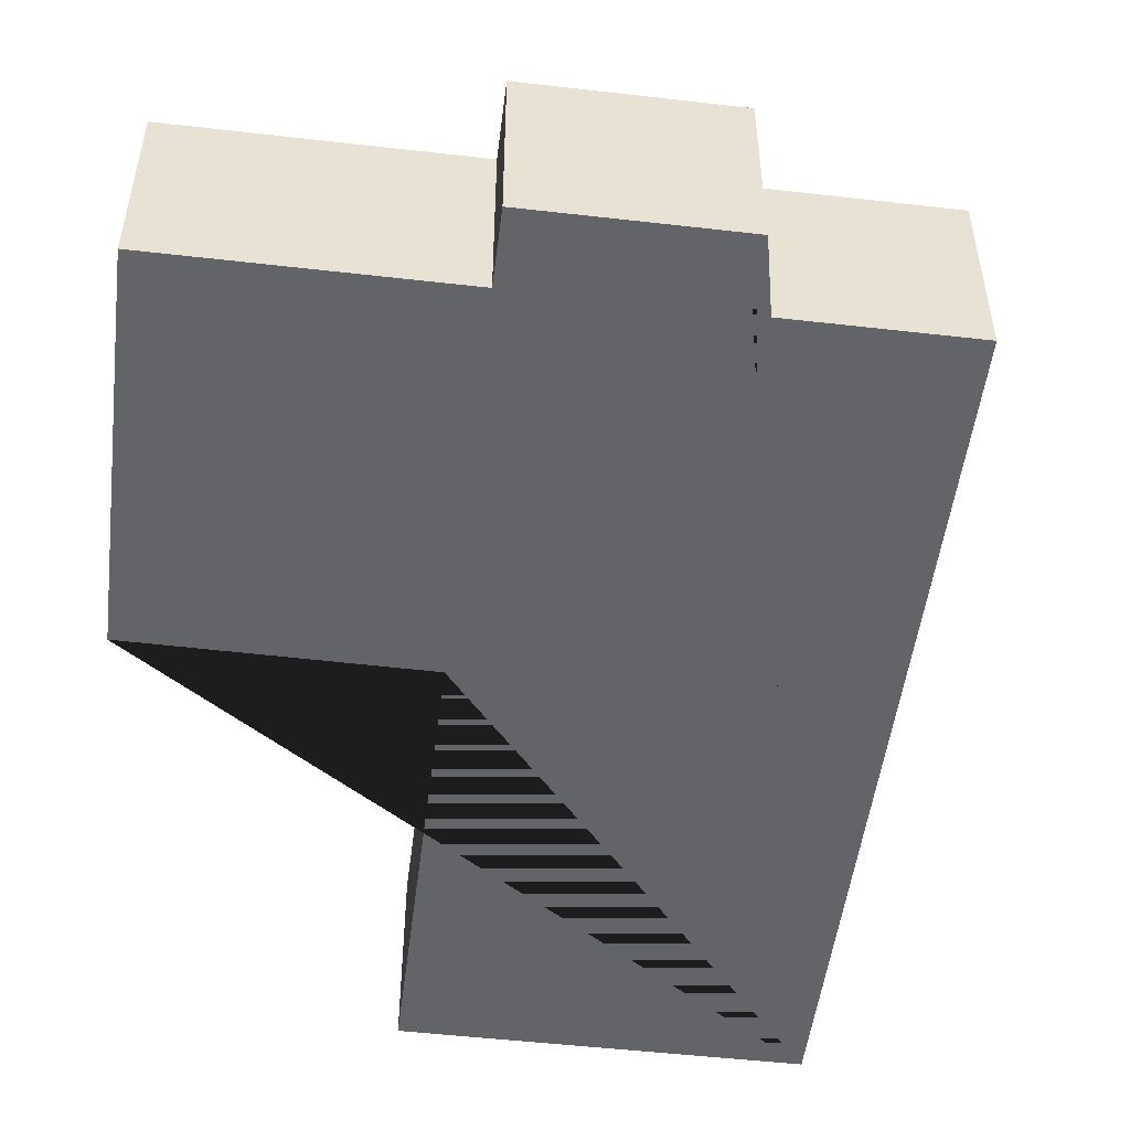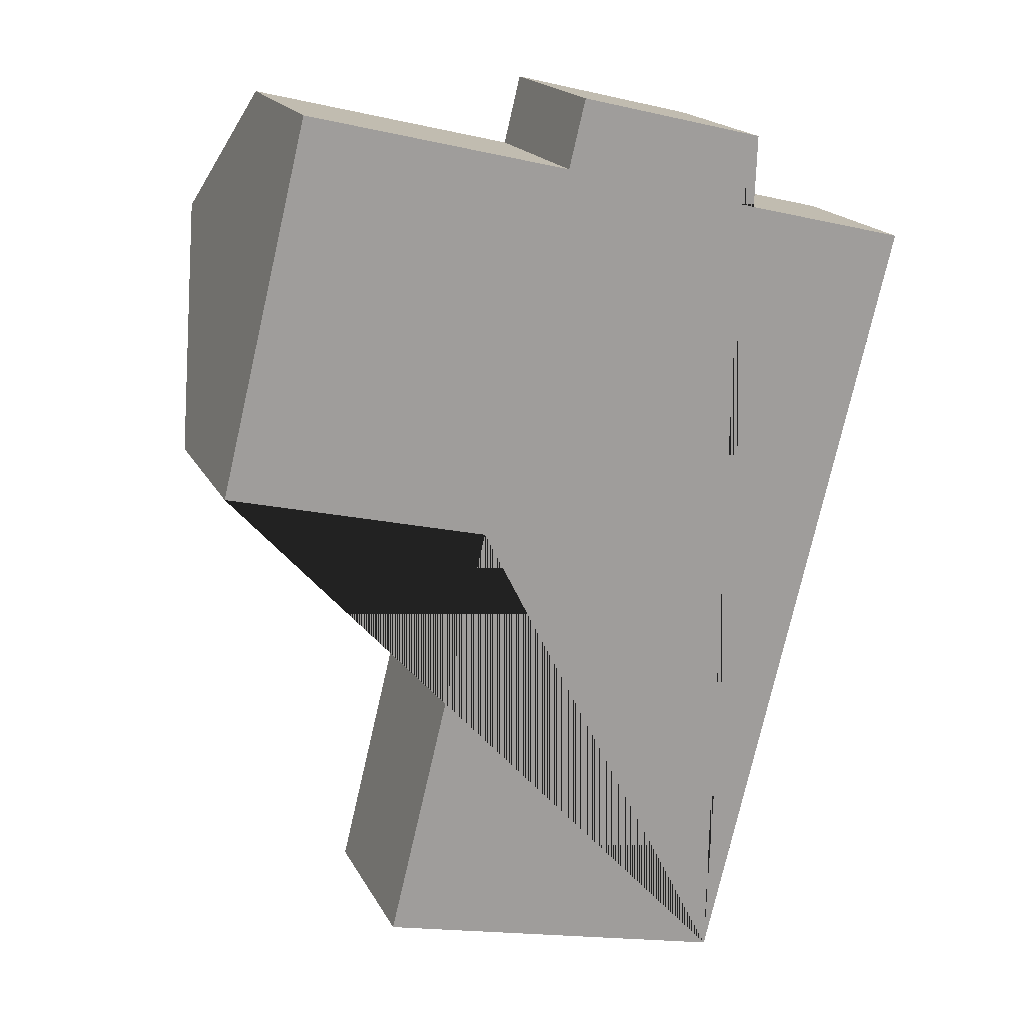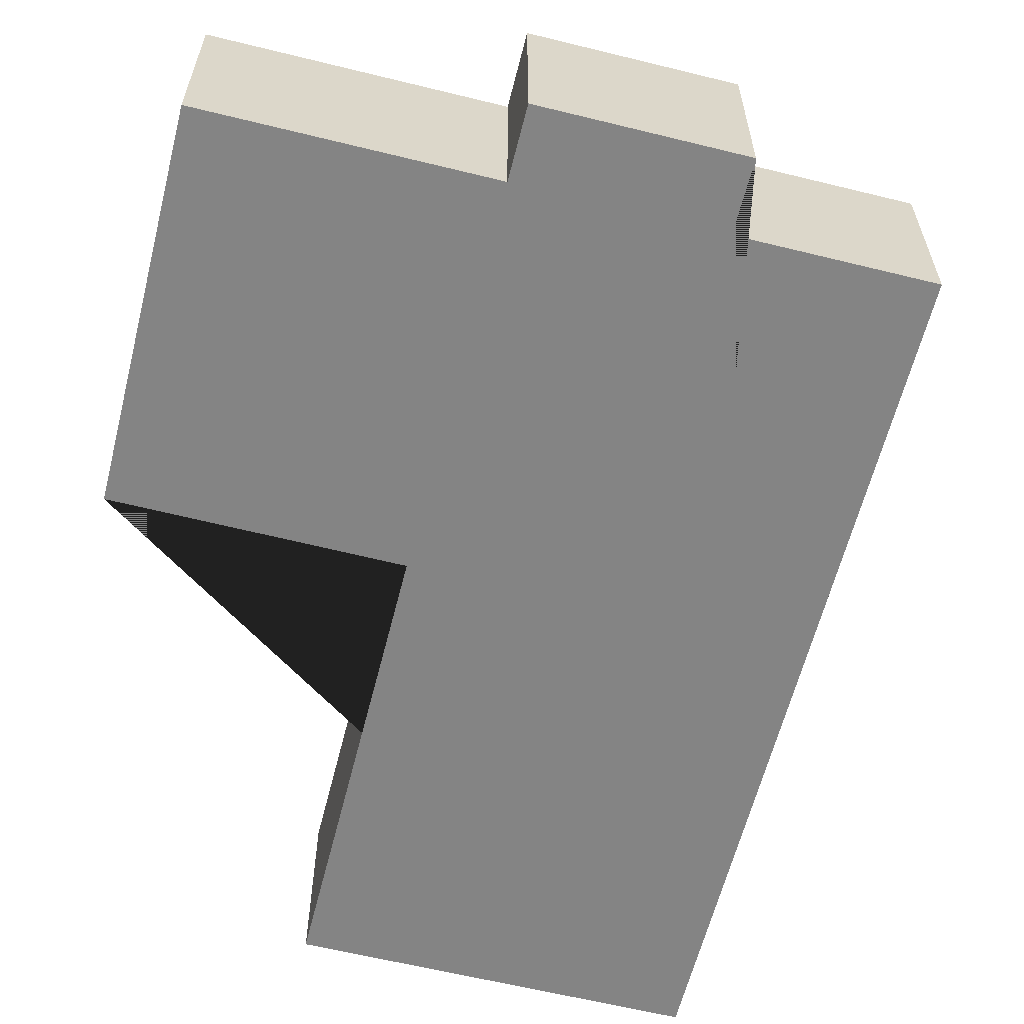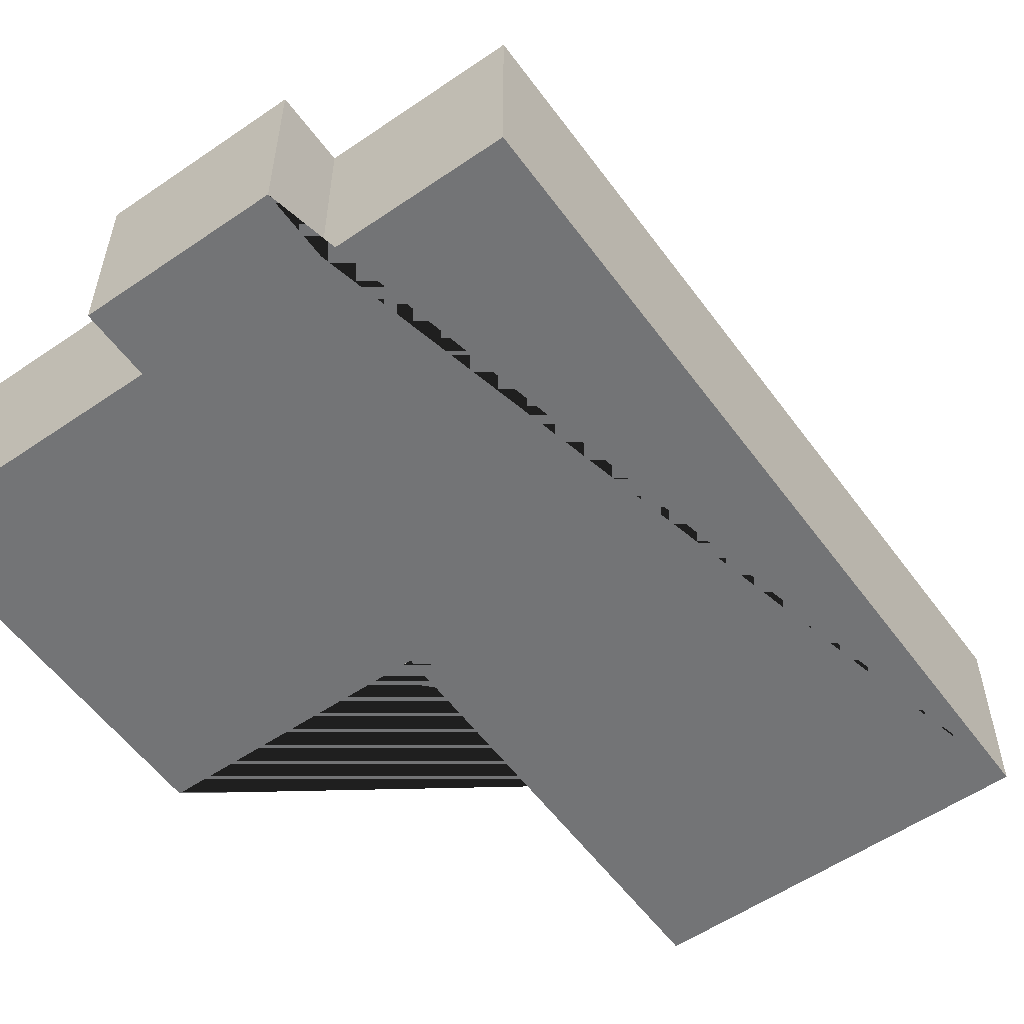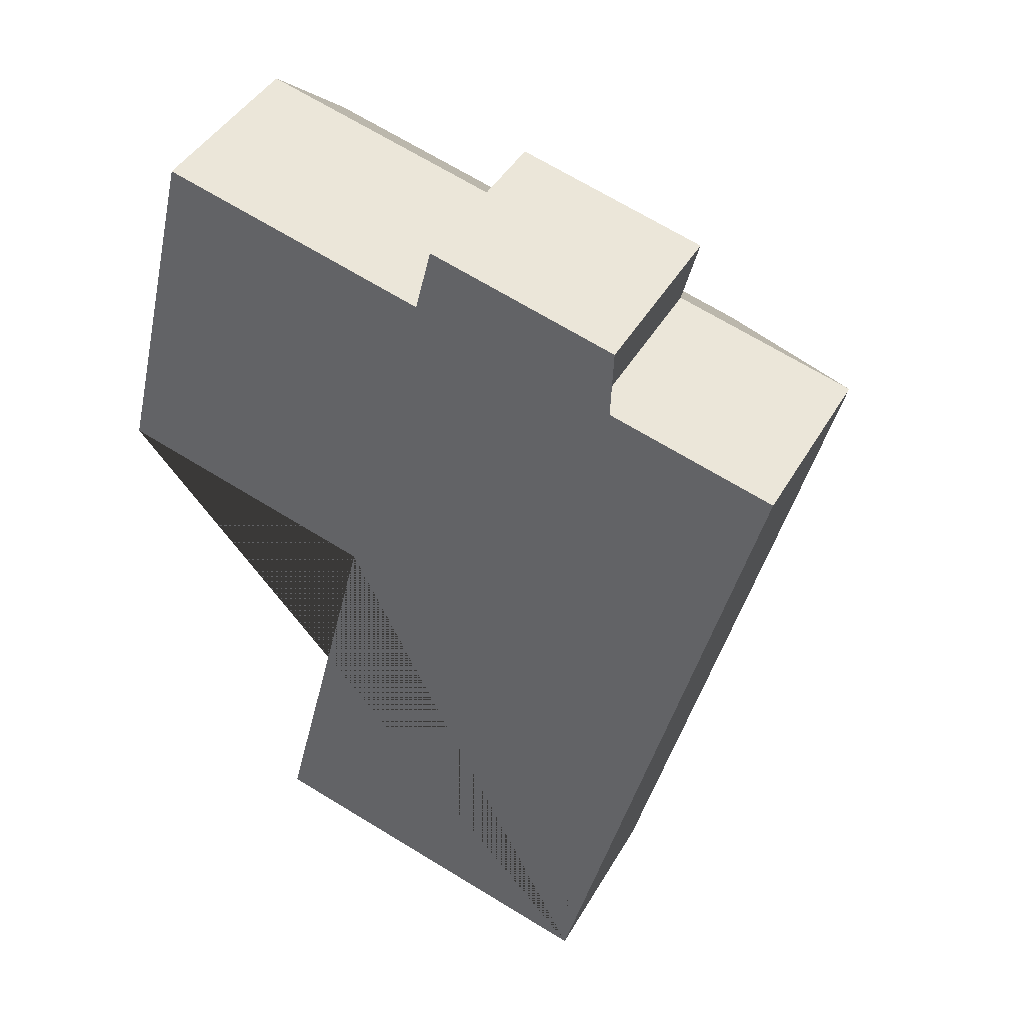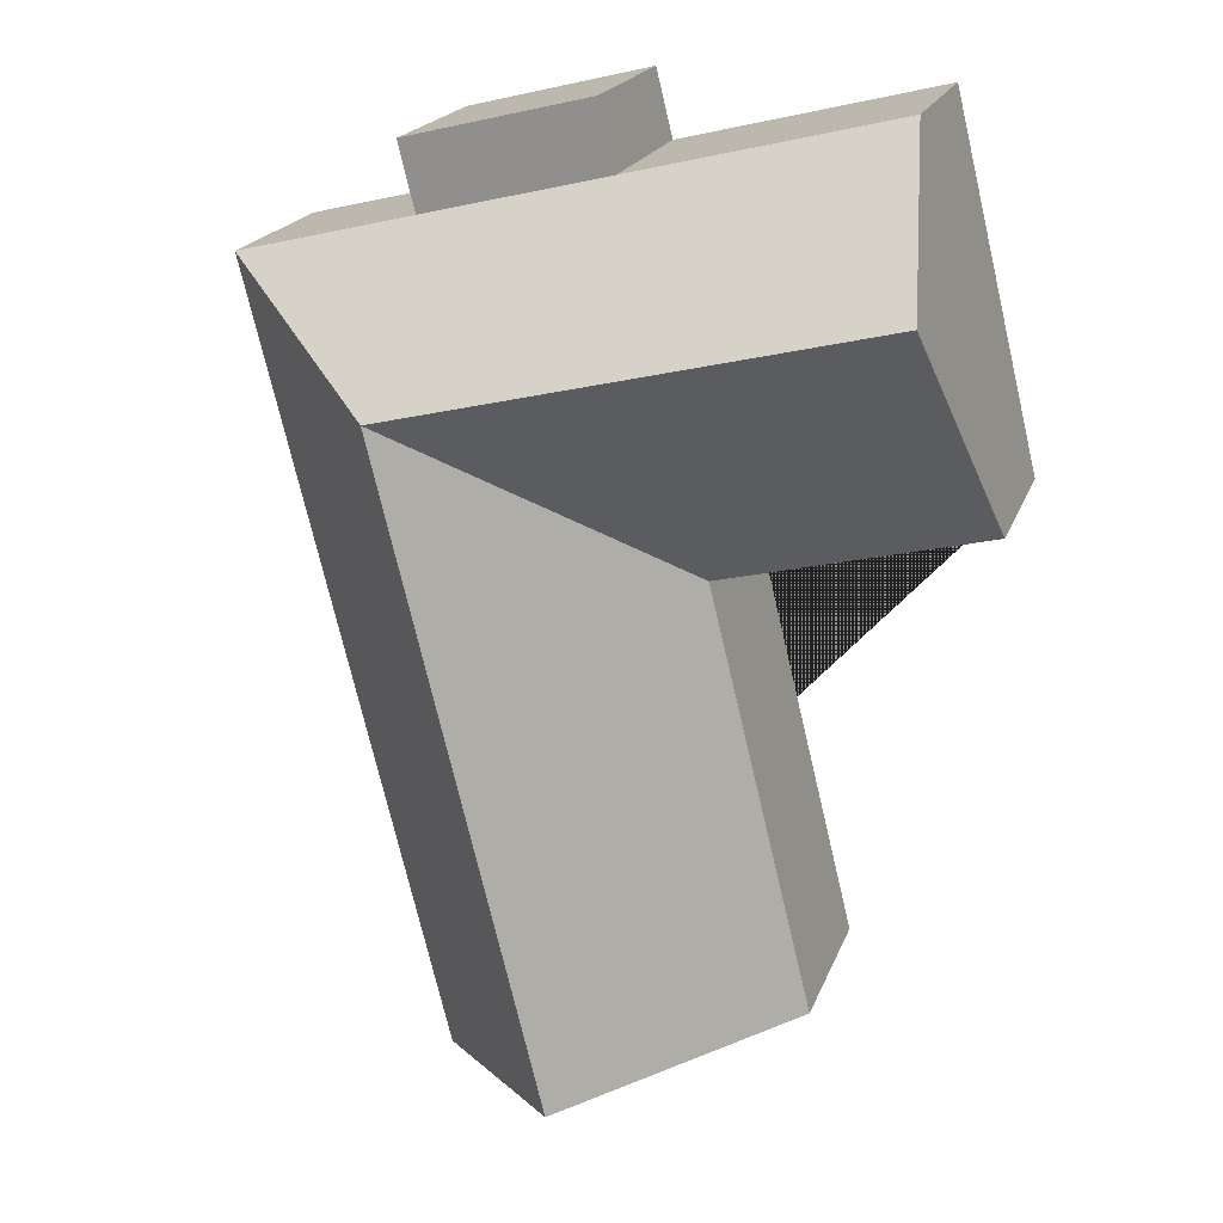
<metadata>
{"format":"obj","ext":"obj","renderer":"f3d","projection":"perspective","resolution":1024,"background":"white","views":[{"elev":-51.1,"azim":6.7,"up":"+Y"},{"elev":18.3,"azim":-20.2,"up":"+Z"},{"elev":-61.3,"azim":-0.3,"up":"+Y"},{"elev":-56.1,"azim":49.5,"up":"+Y"},{"elev":43.5,"azim":28.1,"up":"+Z"},{"elev":20.2,"azim":-163.1,"up":"+Z"}]}
</metadata>
<code>
o BK39_500_014027_0052
v 230.1 75 -407.3
v 309.9 75 -83.34
v 232.2 145 -125.8
v 166.7 145 -391.7
v 236.7 75 -65.34
v 243.5 75 -37.63
v 81.02 75 -370.6
v 124 75 -196.1
v 167 75 -18.8
v 160.2 75 -46.53
v 37.69 144.5 -77.54
v 51.88 75 -19.9
v 15.26 75 -168.7
v 230.1 0 -407.3
v 309.9 0 -83.34
v 236.7 0 -65.34
v 243.5 0 -37.63
v 167 0 -18.8
v 160.2 0 -46.53
v 51.88 0 -19.9
v 15.26 0 -168.7
v 124 0 -196.1
v 81.02 0 -370.6
f 9 10 5 6
f 10 12 11 3 2 5
f 11 13 8 3
f 8 7 4 3
f 4 1 2 3
f 12 11 13
f 7 4 1
f 14 15 16 17 18 19 20 21 22 23
f 1 14 15 2
f 2 15 16 5
f 5 16 17 6
f 6 17 18 9
f 9 18 19 10
f 10 19 20 12
f 12 20 21 13
f 13 21 22 8
f 8 22 23 7
f 7 23 14 1

</code>
